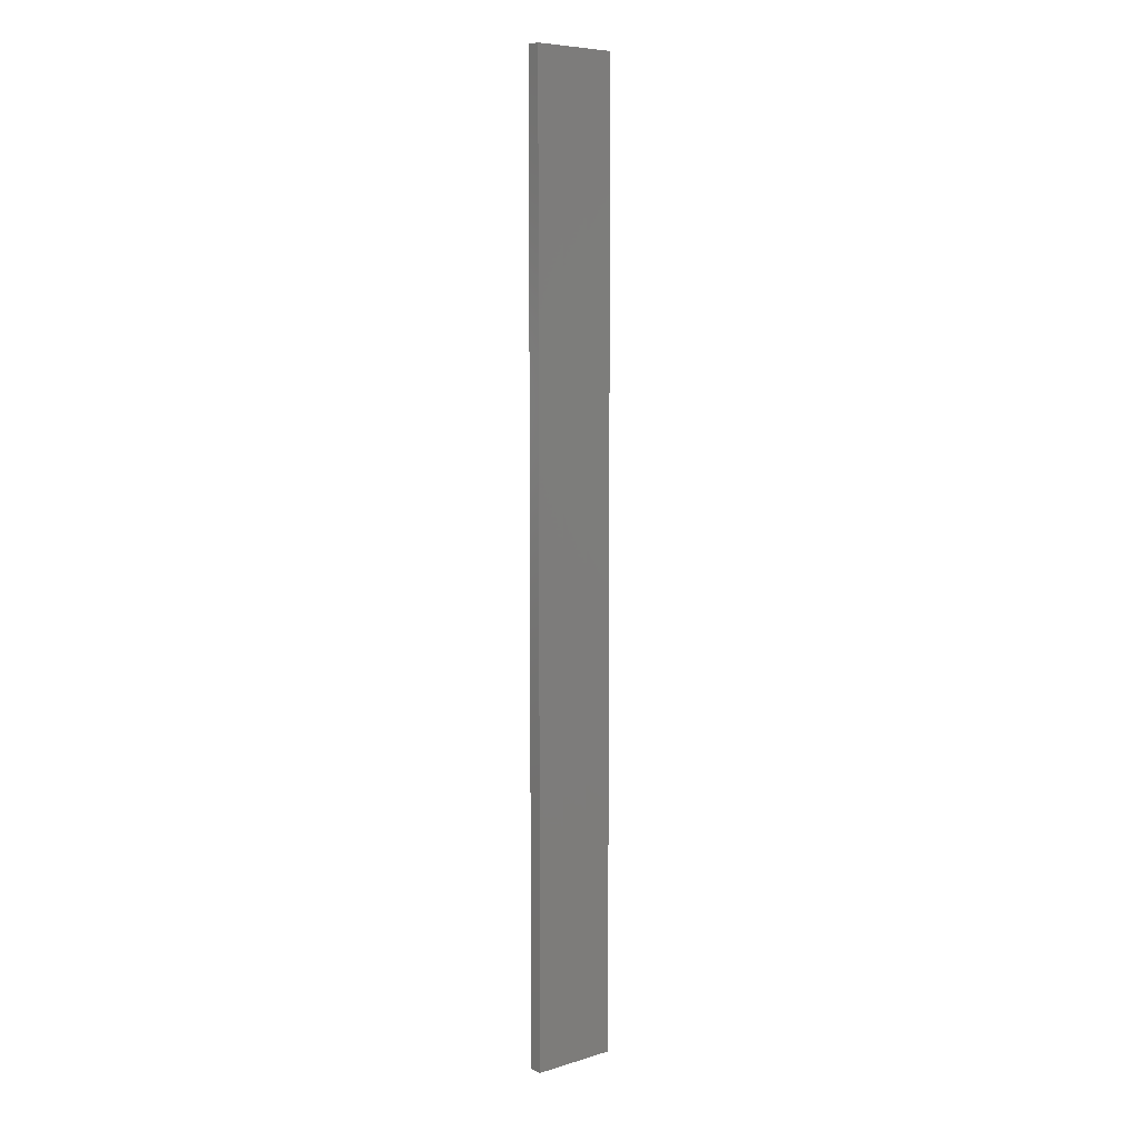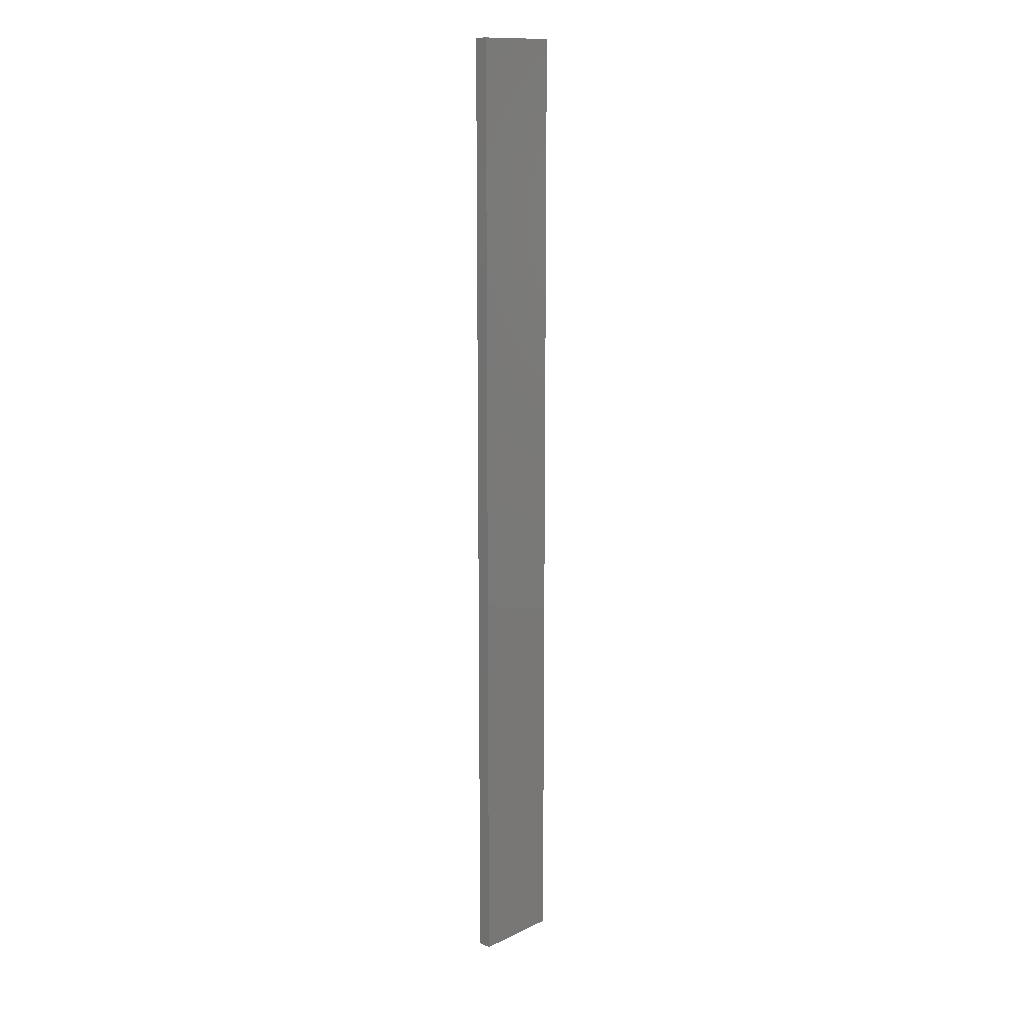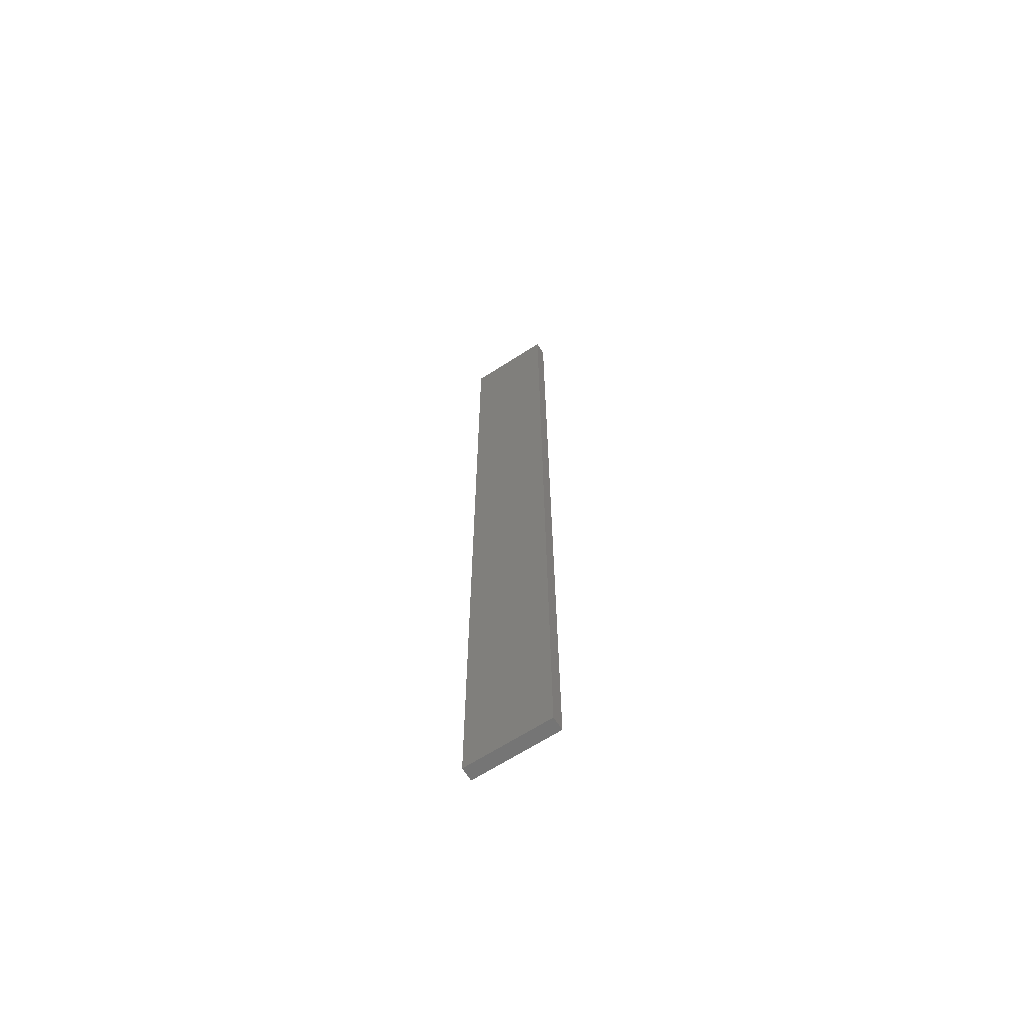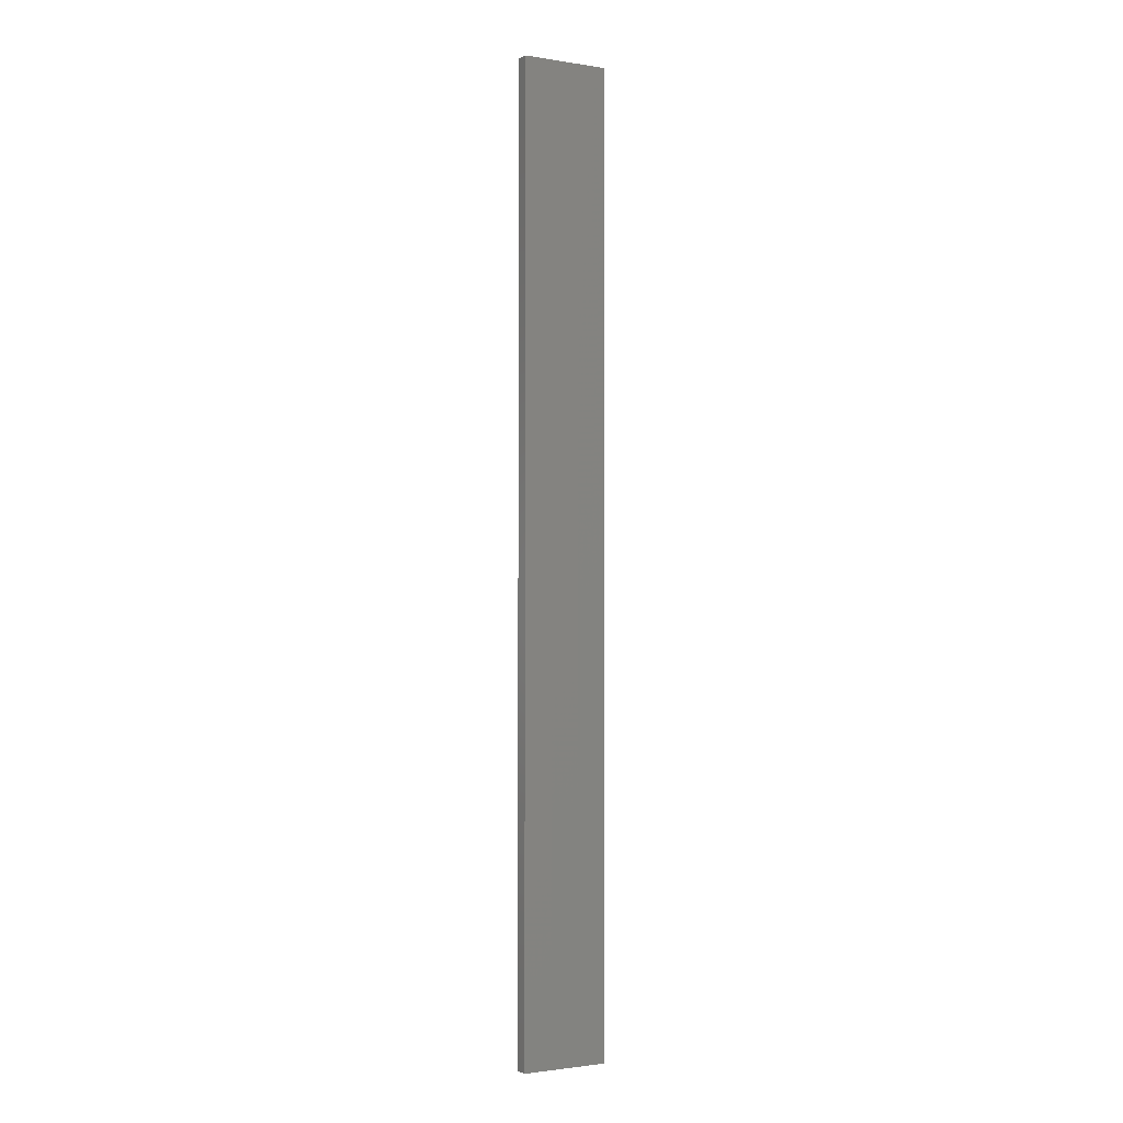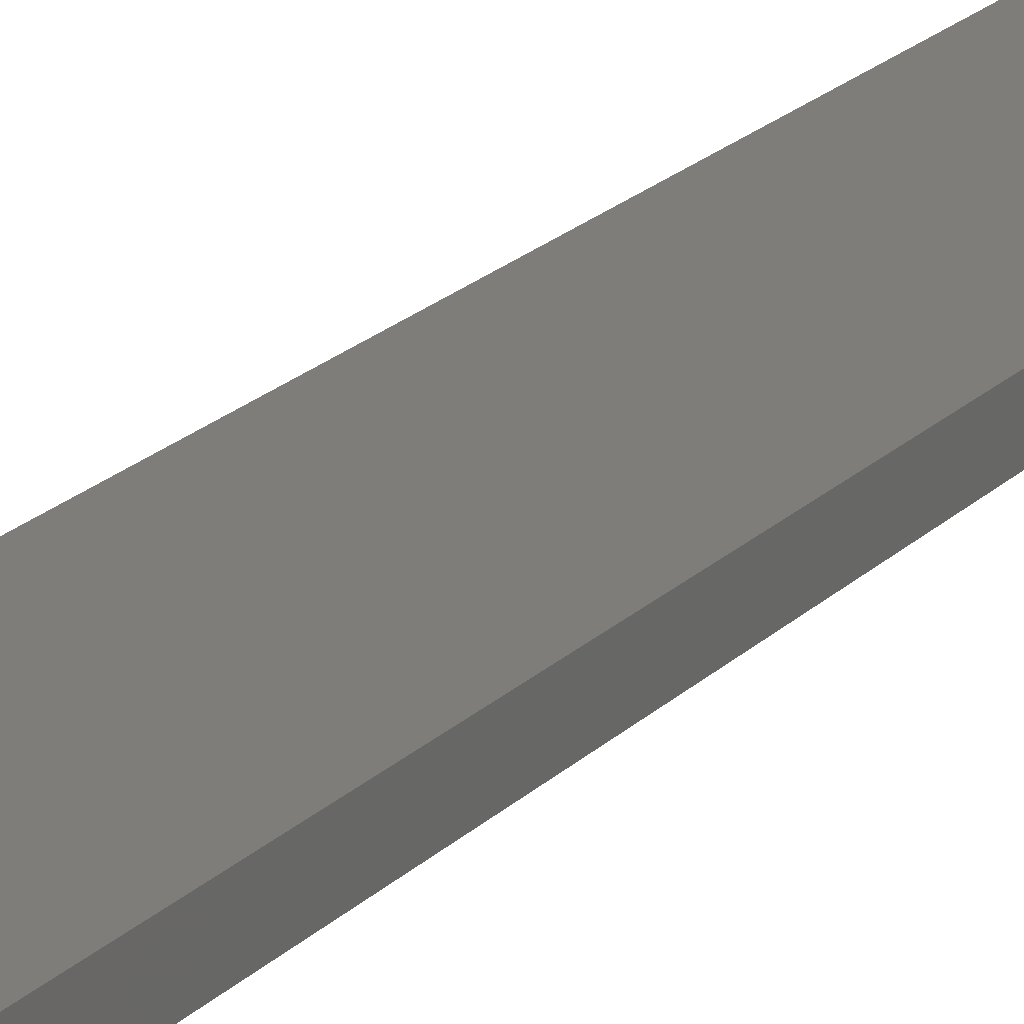
<metadata>
{"format":"stl","ext":"stl","renderer":"f3d","projection":"perspective","resolution":1024,"background":"white","views":[{"elev":7.1,"azim":139.4,"up":"+Z"},{"elev":13.5,"azim":133.8,"up":"+Z"},{"elev":-66.7,"azim":32.9,"up":"+Z"},{"elev":-1.7,"azim":150.5,"up":"+Z"},{"elev":10.4,"azim":-163.0,"up":"+Y"}]}
</metadata>
<code>
# stl→obj: 16 verts, 28 faces
v 0.1612 4.35 15.09
v 0.05288 4.35 15.09
v 0.05288 4.35 18.68
v 0.1612 4.35 18.68
v 0.2695 4.351 15.09
v 0.2695 4.351 18.68
v 0.3779 4.351 18.68
v 0.3779 4.351 15.09
v 0.3779 4.301 15.09
v 0.3779 4.301 18.68
v 0.05307 4.3 18.68
v 0.1613 4.3 15.09
v 0.1613 4.3 18.68
v 0.2696 4.301 18.68
v 0.05307 4.3 15.09
v 0.2696 4.301 15.09
f 1 2 3
f 1 3 4
f 5 4 6
f 5 6 7
f 5 1 4
f 8 5 7
f 9 8 7
f 9 7 10
f 11 12 13
f 13 12 14
f 15 12 11
f 14 16 10
f 12 16 14
f 16 9 10
f 15 11 3
f 2 15 3
f 9 16 8
f 16 5 8
f 16 12 5
f 12 1 5
f 15 2 12
f 12 2 1
f 14 10 7
f 6 14 7
f 4 13 14
f 4 14 6
f 3 11 13
f 3 13 4

</code>
